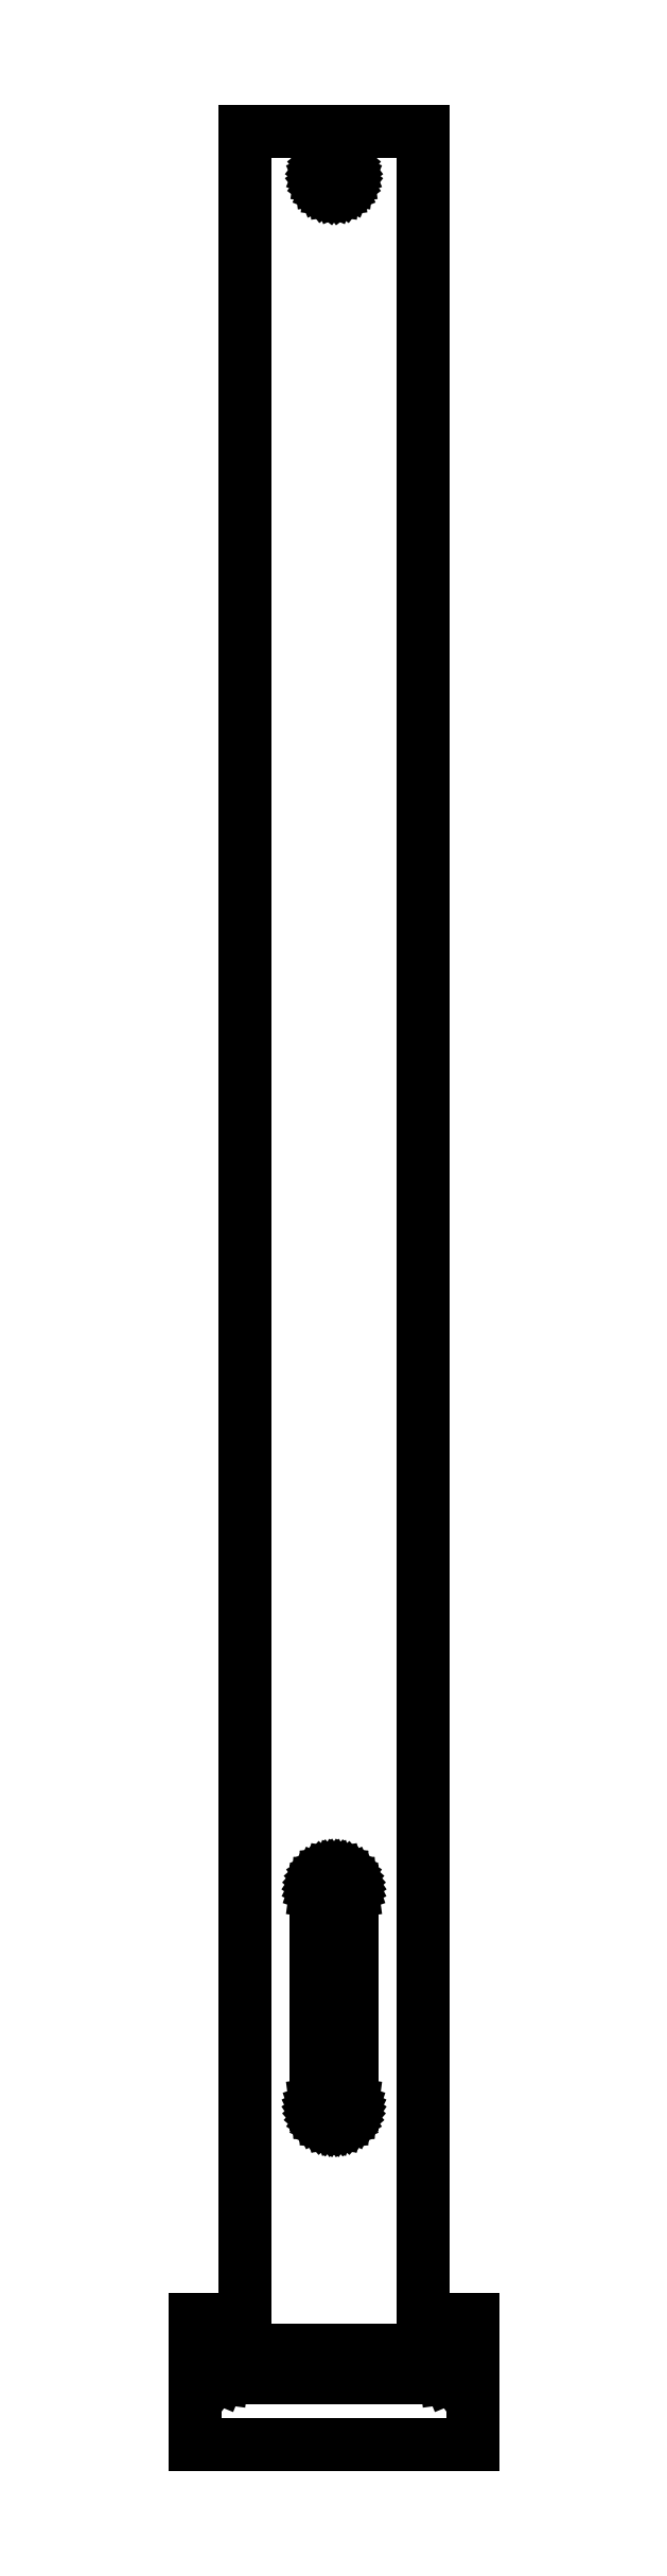
<metadata>
{"format":"dxf","ext":"dxf","renderer":"ezdxf+matplotlib","layout":"modelspace","background":"white","min_lineweight":24,"dpi":150}
</metadata>
<code>
0
SECTION
2
ENTITIES
0
LINE
8
0
10
-195.3
20
124.8
30
0
11
-194.9
21
124.9
31
0
0
LINE
8
0
10
-192.5
20
-68.63
30
0
11
-192.5
21
-92.53
31
0
0
LINE
8
0
10
-192.5
20
-92.53
30
0
11
-192.5
21
-93.06
31
0
0
LINE
8
0
10
-192.9
20
-93.77
30
0
11
-193.1
21
-93.97
31
0
0
LINE
8
0
10
-208.4
20
-120.8
30
0
11
-208.1
21
-120.5
31
0
0
LINE
8
0
10
-196.3
20
-93.55
30
0
11
-196.4
21
-93.31
31
0
0
LINE
8
0
10
-196.4
20
-93.31
30
0
11
-196.5
21
-93.06
31
0
0
LINE
8
0
10
-208.1
20
-120.5
30
0
11
-207.8
21
-120.2
31
0
0
LINE
8
0
10
-207.8
20
-120.2
30
0
11
-207.4
21
-120.1
31
0
0
LINE
8
0
10
-207.4
20
-120.1
30
0
11
-207
21
-120
31
0
0
LINE
8
0
10
-182
20
-120
30
0
11
-207
21
-120
31
0
0
LINE
8
0
10
-194.9
20
121.9
30
0
11
-195.3
21
122.1
31
0
0
LINE
8
0
10
-182
20
-120
30
0
11
-181.6
21
-120.1
31
0
0
LINE
8
0
10
-181.6
20
-120.1
30
0
11
-181.3
21
-120.2
31
0
0
LINE
8
0
10
-180.7
20
-120.8
30
0
11
-180.5
21
-121.2
31
0
0
LINE
8
0
10
-180.5
20
-121.2
30
0
11
-180.5
21
-121.6
31
0
0
LINE
8
0
10
-193.8
20
124.8
30
0
11
-193.4
21
124.5
31
0
0
LINE
8
0
10
-193.4
20
124.5
30
0
11
-193.2
21
124.2
31
0
0
LINE
8
0
10
-193.2
20
124.2
30
0
11
-193
21
123.8
31
0
0
LINE
8
0
10
-196.3
20
-67.6
30
0
11
-196.4
21
-67.84
31
0
0
LINE
8
0
10
-196
20
-67.18
30
0
11
-196.2
21
-67.38
31
0
0
LINE
8
0
10
-195.8
20
-67
30
0
11
-196
21
-67.18
31
0
0
LINE
8
0
10
-195.9
20
122.6
30
0
11
-196
21
123
31
0
0
LINE
8
0
10
-196.2
20
-93.77
30
0
11
-196.3
21
-93.55
31
0
0
LINE
8
0
10
-208.4
20
-122.4
30
0
11
-208.5
21
-122
31
0
0
LINE
8
0
10
-204.5
20
-116.6
30
0
11
-210
21
-116.6
31
0
0
LINE
8
0
10
-210
20
-116.6
30
0
11
-210
21
-130.6
31
0
0
LINE
8
0
10
-210
20
-130.6
30
0
11
-179
21
-130.6
31
0
0
LINE
8
0
10
-207.8
20
-122.9
30
0
11
-208.1
21
-122.7
31
0
0
LINE
8
0
10
-208.1
20
-122.7
30
0
11
-208.4
21
-122.4
31
0
0
LINE
8
0
10
-208.5
20
-122
30
0
11
-208.6
21
-121.6
31
0
0
LINE
8
0
10
-208.6
20
-121.6
30
0
11
-208.5
21
-121.2
31
0
0
LINE
8
0
10
-208.5
20
-121.2
30
0
11
-208.4
21
-120.8
31
0
0
LINE
8
0
10
-195.3
20
122.1
30
0
11
-195.6
21
122.3
31
0
0
LINE
8
0
10
-193.8
20
122.1
30
0
11
-194.1
21
121.9
31
0
0
LINE
8
0
10
-194.1
20
121.9
30
0
11
-194.5
21
121.9
31
0
0
LINE
8
0
10
-194.5
20
121.9
30
0
11
-194.9
21
121.9
31
0
0
LINE
8
0
10
-192.6
20
-67.84
30
0
11
-192.8
21
-67.6
31
0
0
LINE
8
0
10
-192.5
20
-68.09
30
0
11
-192.6
21
-67.84
31
0
0
LINE
8
0
10
-196
20
-93.97
30
0
11
-196.2
21
-93.77
31
0
0
LINE
8
0
10
-193.3
20
-94.15
30
0
11
-193.5
21
-94.3
31
0
0
LINE
8
0
10
-193.5
20
-94.3
30
0
11
-193.7
21
-94.42
31
0
0
LINE
8
0
10
-193.7
20
-94.42
30
0
11
-194
21
-94.51
31
0
0
LINE
8
0
10
-194
20
-94.51
30
0
11
-194.5
21
-94.58
31
0
0
LINE
8
0
10
-194.5
20
-94.58
30
0
11
-195.1
21
-94.51
31
0
0
LINE
8
0
10
-195.1
20
-94.51
30
0
11
-195.3
21
-94.42
31
0
0
LINE
8
0
10
-195.6
20
122.3
30
0
11
-195.9
21
122.6
31
0
0
LINE
8
0
10
-196
20
123
30
0
11
-196.1
21
123.4
31
0
0
LINE
8
0
10
-195.1
20
-66.65
30
0
11
-195.3
21
-66.73
31
0
0
LINE
8
0
10
-194.5
20
-66.58
30
0
11
-195.1
21
-66.65
31
0
0
LINE
8
0
10
-180.5
20
-121.6
30
0
11
-180.5
21
-122
31
0
0
LINE
8
0
10
-180.5
20
-122
30
0
11
-180.7
21
-122.4
31
0
0
LINE
8
0
10
-196.1
20
123.4
30
0
11
-196
21
123.8
31
0
0
LINE
8
0
10
-196
20
123.8
30
0
11
-195.9
21
124.2
31
0
0
LINE
8
0
10
-195.9
20
124.2
30
0
11
-195.6
21
124.5
31
0
0
LINE
8
0
10
-195.6
20
124.5
30
0
11
-195.3
21
124.8
31
0
0
LINE
8
0
10
-193.1
20
-67.18
30
0
11
-193.3
21
-67
31
0
0
LINE
8
0
10
-192.9
20
-67.38
30
0
11
-193.1
21
-67.18
31
0
0
LINE
8
0
10
-192.8
20
-67.6
30
0
11
-192.9
21
-67.38
31
0
0
LINE
8
0
10
-196.2
20
-67.38
30
0
11
-196.3
21
-67.6
31
0
0
LINE
8
0
10
-193
20
123.4
30
0
11
-193
21
123
31
0
0
LINE
8
0
10
-193
20
123.8
30
0
11
-193
21
123.4
31
0
0
LINE
8
0
10
-193
20
123
30
0
11
-193.2
21
122.6
31
0
0
LINE
8
0
10
-180.7
20
-122.4
30
0
11
-180.9
21
-122.7
31
0
0
LINE
8
0
10
-180.9
20
-122.7
30
0
11
-181.3
21
-122.9
31
0
0
LINE
8
0
10
-181.3
20
-122.9
30
0
11
-181.6
21
-123.1
31
0
0
LINE
8
0
10
-193.1
20
-93.97
30
0
11
-193.3
21
-94.15
31
0
0
LINE
8
0
10
-192.5
20
-68.63
30
0
11
-192.5
21
-68.09
31
0
0
LINE
8
0
10
-181.6
20
-123.1
30
0
11
-182
21
-123.1
31
0
0
LINE
8
0
10
-196.5
20
-93.06
30
0
11
-196.6
21
-92.53
31
0
0
LINE
8
0
10
-196.6
20
-92.53
30
0
11
-196.6
21
-68.63
31
0
0
LINE
8
0
10
-195.6
20
-66.85
30
0
11
-195.8
21
-67
31
0
0
LINE
8
0
10
-195.3
20
-66.73
30
0
11
-195.6
21
-66.85
31
0
0
LINE
8
0
10
-192.5
20
-93.06
30
0
11
-192.6
21
-93.31
31
0
0
LINE
8
0
10
-192.6
20
-93.31
30
0
11
-192.8
21
-93.55
31
0
0
LINE
8
0
10
-192.8
20
-93.55
30
0
11
-192.9
21
-93.77
31
0
0
LINE
8
0
10
-195.3
20
-94.42
30
0
11
-195.6
21
-94.3
31
0
0
LINE
8
0
10
-195.6
20
-94.3
30
0
11
-195.8
21
-94.15
31
0
0
LINE
8
0
10
-195.8
20
-94.15
30
0
11
-196
21
-93.97
31
0
0
LINE
8
0
10
-181.3
20
-120.2
30
0
11
-180.9
21
-120.5
31
0
0
LINE
8
0
10
-180.9
20
-120.5
30
0
11
-180.7
21
-120.8
31
0
0
LINE
8
0
10
-204.5
20
128.4
30
0
11
-204.5
21
-116.6
31
0
0
LINE
8
0
10
-179
20
-130.6
30
0
11
-179
21
-116.6
31
0
0
LINE
8
0
10
-184.5
20
-116.6
30
0
11
-179
21
-116.6
31
0
0
LINE
8
0
10
-184.5
20
-116.6
30
0
11
-184.5
21
128.4
31
0
0
LINE
8
0
10
-184.5
20
128.4
30
0
11
-204.5
21
128.4
31
0
0
LINE
8
0
10
-194.9
20
124.9
30
0
11
-194.5
21
125
31
0
0
LINE
8
0
10
-194.5
20
125
30
0
11
-194.1
21
124.9
31
0
0
LINE
8
0
10
-194.1
20
124.9
30
0
11
-193.8
21
124.8
31
0
0
LINE
8
0
10
-193.2
20
122.6
30
0
11
-193.4
21
122.3
31
0
0
LINE
8
0
10
-193.4
20
122.3
30
0
11
-193.8
21
122.1
31
0
0
LINE
8
0
10
-196.5
20
-68.09
30
0
11
-196.6
21
-68.63
31
0
0
LINE
8
0
10
-196.4
20
-67.84
30
0
11
-196.5
21
-68.09
31
0
0
LINE
8
0
10
-194
20
-66.65
30
0
11
-194.5
21
-66.58
31
0
0
LINE
8
0
10
-193.7
20
-66.73
30
0
11
-194
21
-66.65
31
0
0
LINE
8
0
10
-193.5
20
-66.85
30
0
11
-193.7
21
-66.73
31
0
0
LINE
8
0
10
-193.3
20
-67
30
0
11
-193.5
21
-66.85
31
0
0
LINE
8
0
10
-207
20
-123.1
30
0
11
-182
21
-123.1
31
0
0
LINE
8
0
10
-207
20
-123.1
30
0
11
-207.4
21
-123.1
31
0
0
LINE
8
0
10
-207.4
20
-123.1
30
0
11
-207.8
21
-122.9
31
0
0
ENDSEC
0
EOF

</code>
